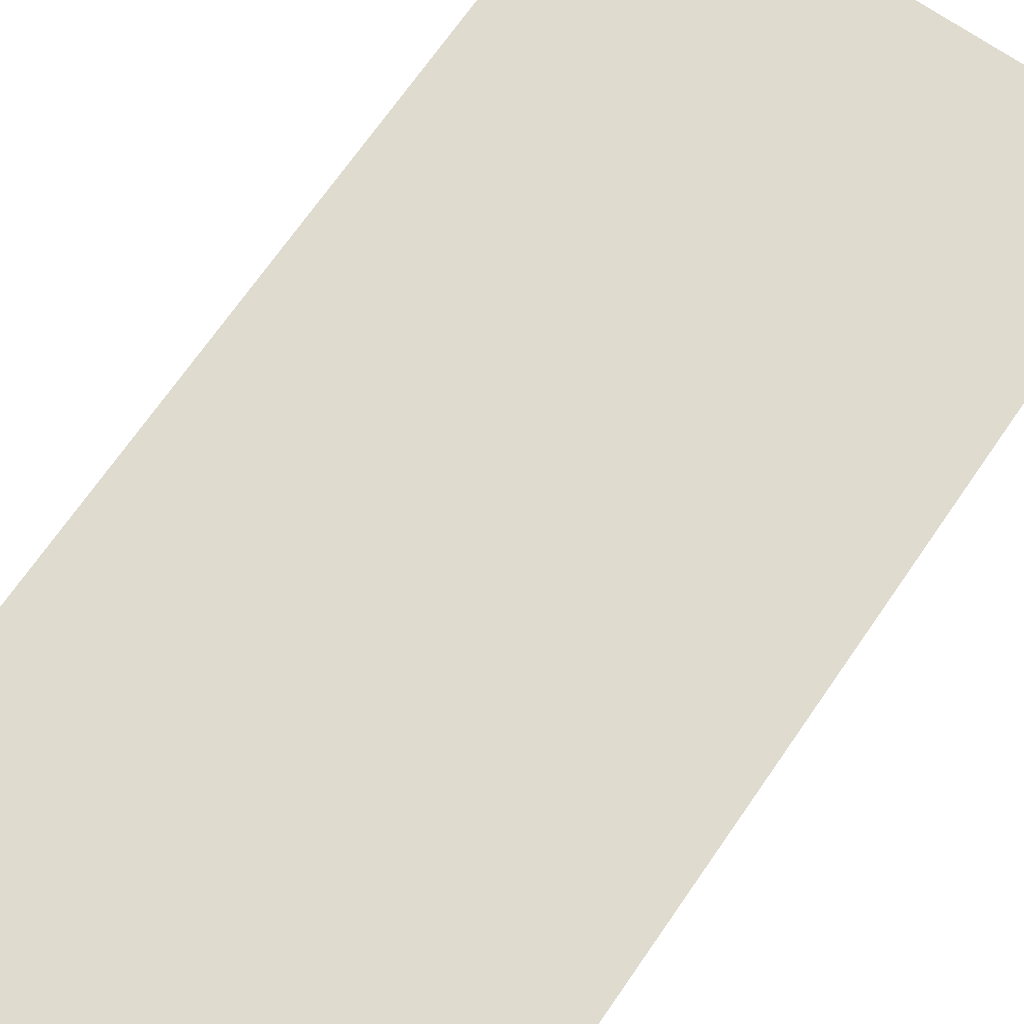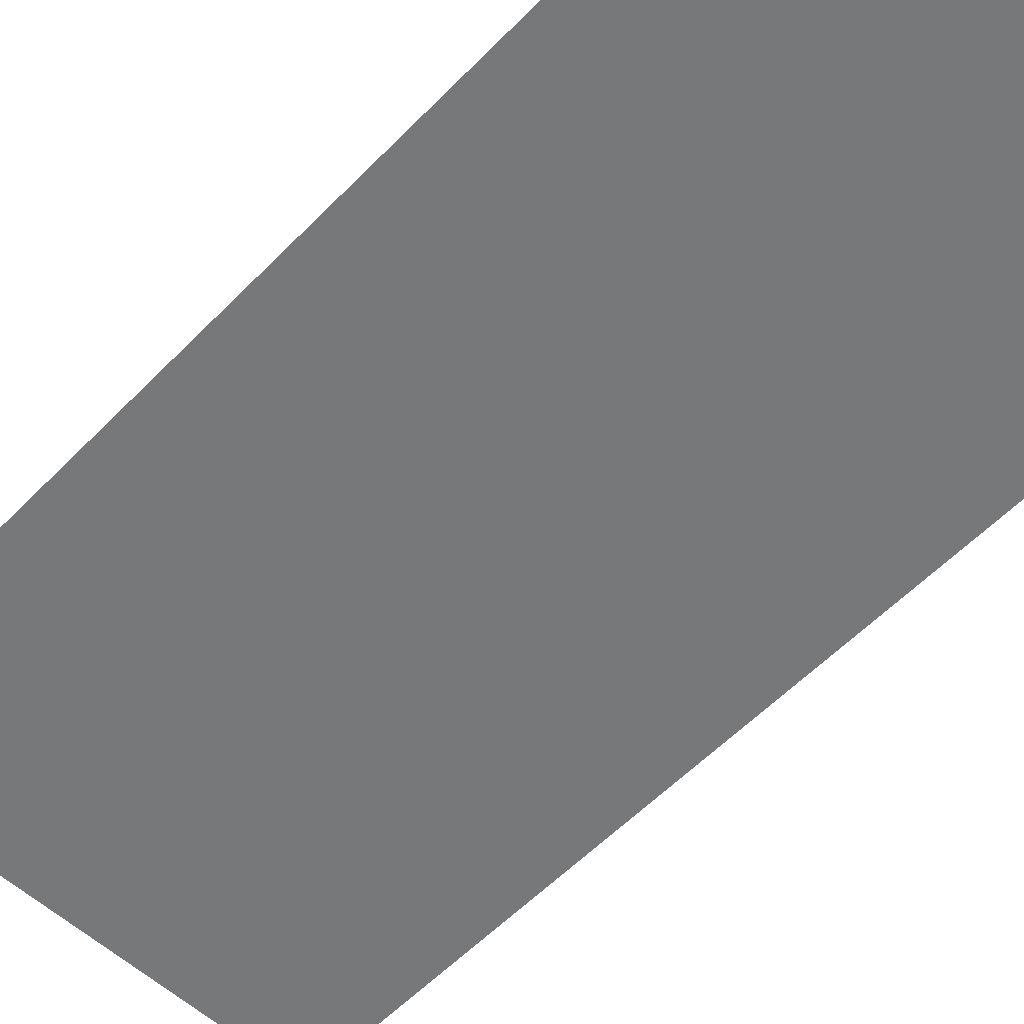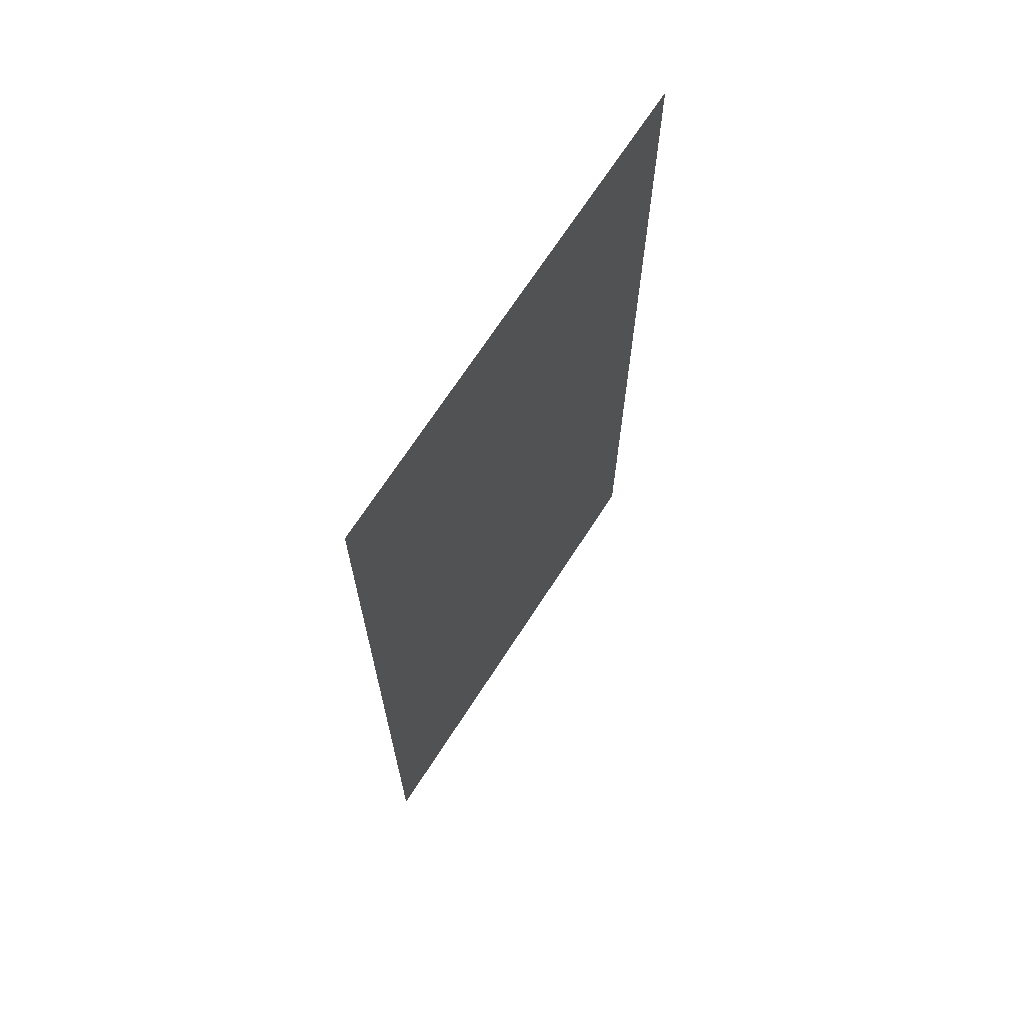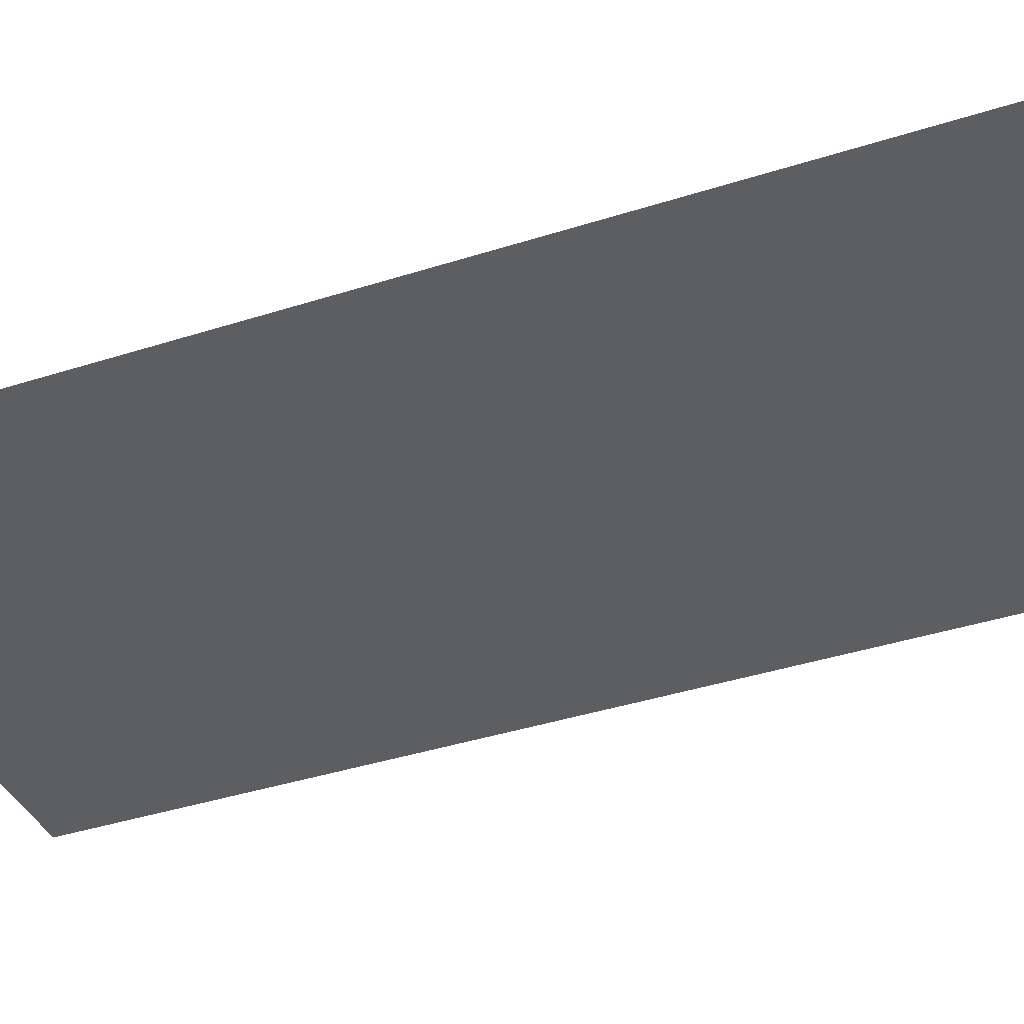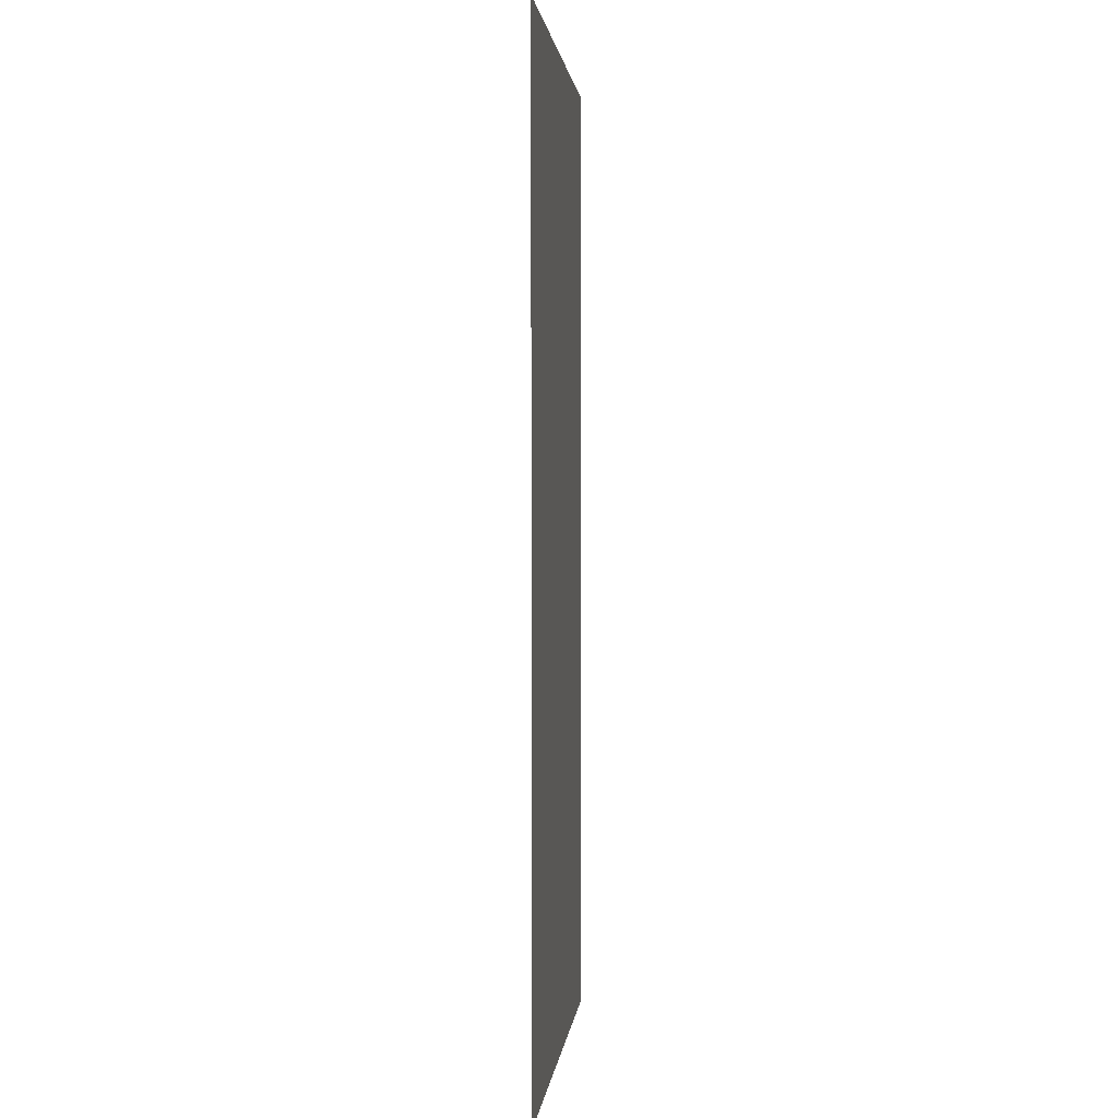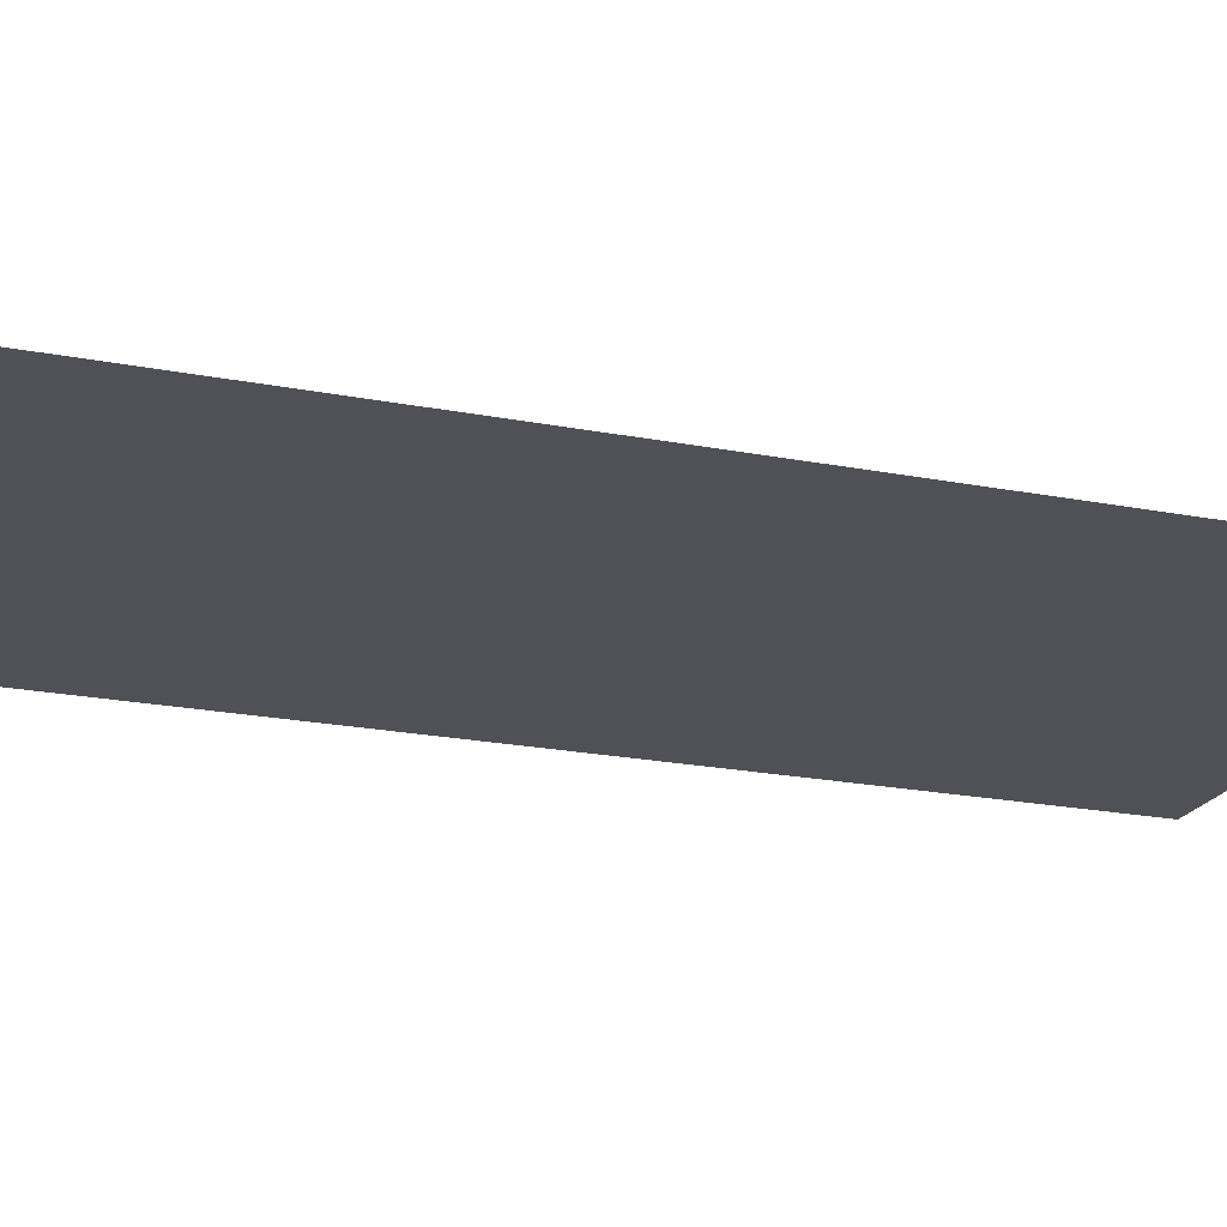
<metadata>
{"format":"obj","ext":"obj","renderer":"f3d","projection":"perspective","resolution":1024,"background":"white","views":[{"elev":70.3,"azim":-145.3,"up":"+Z"},{"elev":-57.4,"azim":136.5,"up":"+Z"},{"elev":69.5,"azim":-57.1,"up":"+Y"},{"elev":-38.3,"azim":-67.7,"up":"+Z"},{"elev":1.7,"azim":95.6,"up":"+Y"},{"elev":-20.3,"azim":-109.9,"up":"+Z"}]}
</metadata>
<code>
v -1184 -736 0
v -1200 -736 0
v -1200 -720 0
v -1184 -720 0
v -1168 -736 0
v -1184 -736 0
v -1184 -720 0
v -1168 -720 0
v -1184 -752 0
v -1200 -752 0
v -1200 -736 0
v -1184 -736 0
v -1168 -752 0
v -1184 -752 0
v -1184 -736 0
v -1168 -736 0
v -1184 -768 0
v -1200 -768 0
v -1200 -752 0
v -1184 -752 0
v -1168 -768 0
v -1184 -768 0
v -1184 -752 0
v -1168 -752 0
v -1184 -784 0
v -1200 -784 0
v -1200 -768 0
v -1184 -768 0
v -1168 -784 0
v -1184 -784 0
v -1184 -768 0
v -1168 -768 0
g field_mesh_0010
f 1 2 3 4
f 5 6 7 8
f 9 10 11 12
f 13 14 15 16
f 17 18 19 20
f 21 22 23 24
f 25 26 27 28
f 29 30 31 32

</code>
